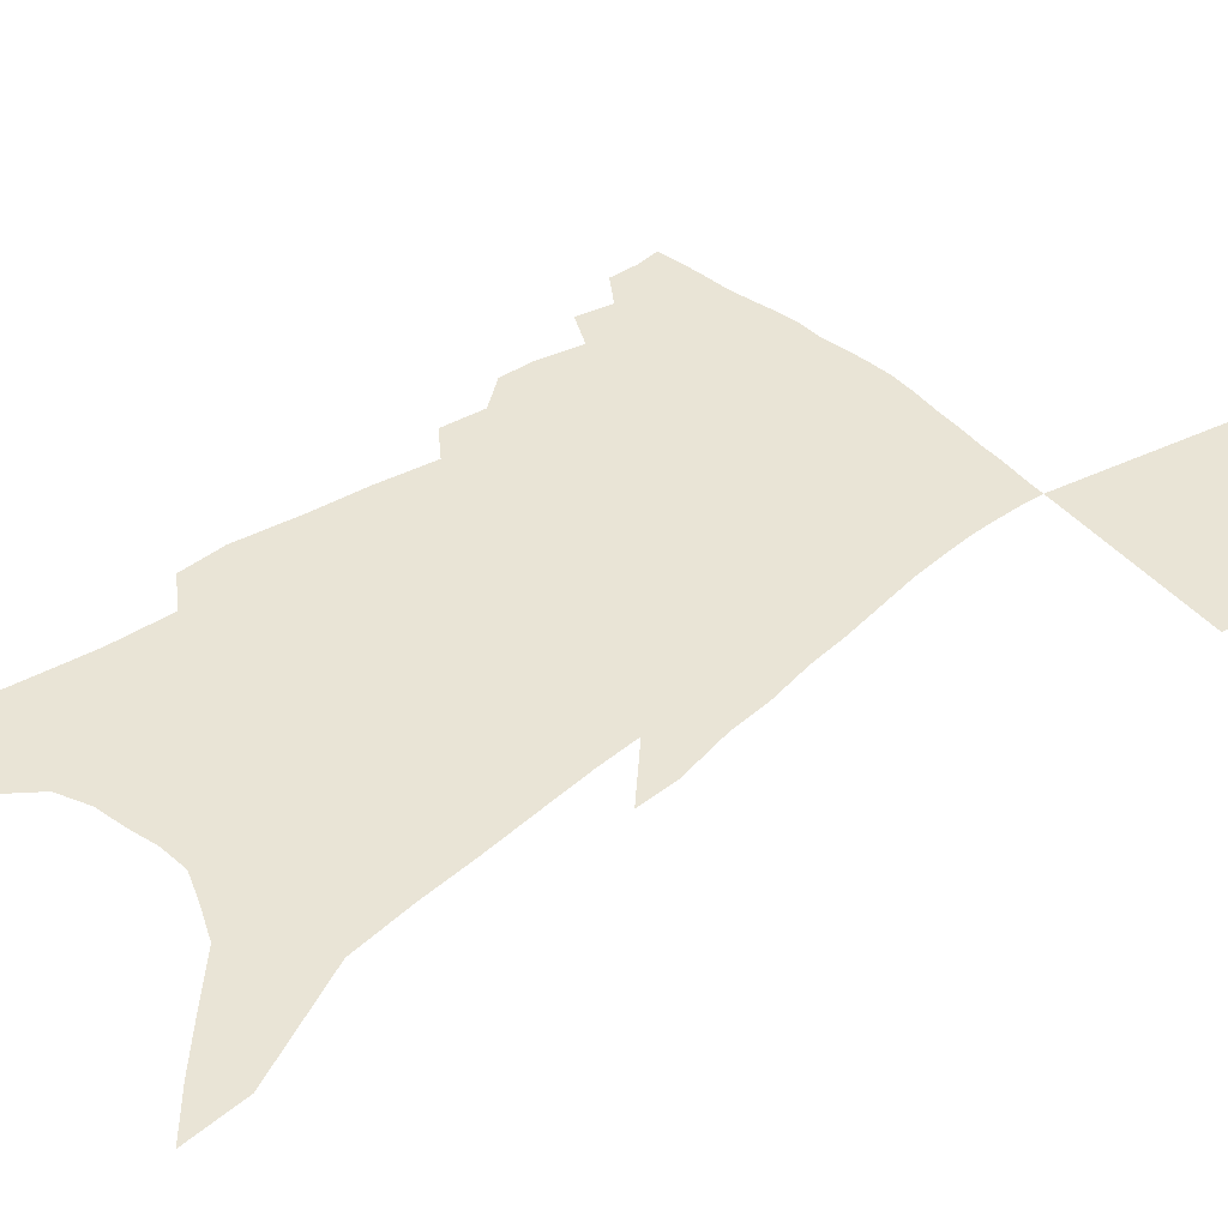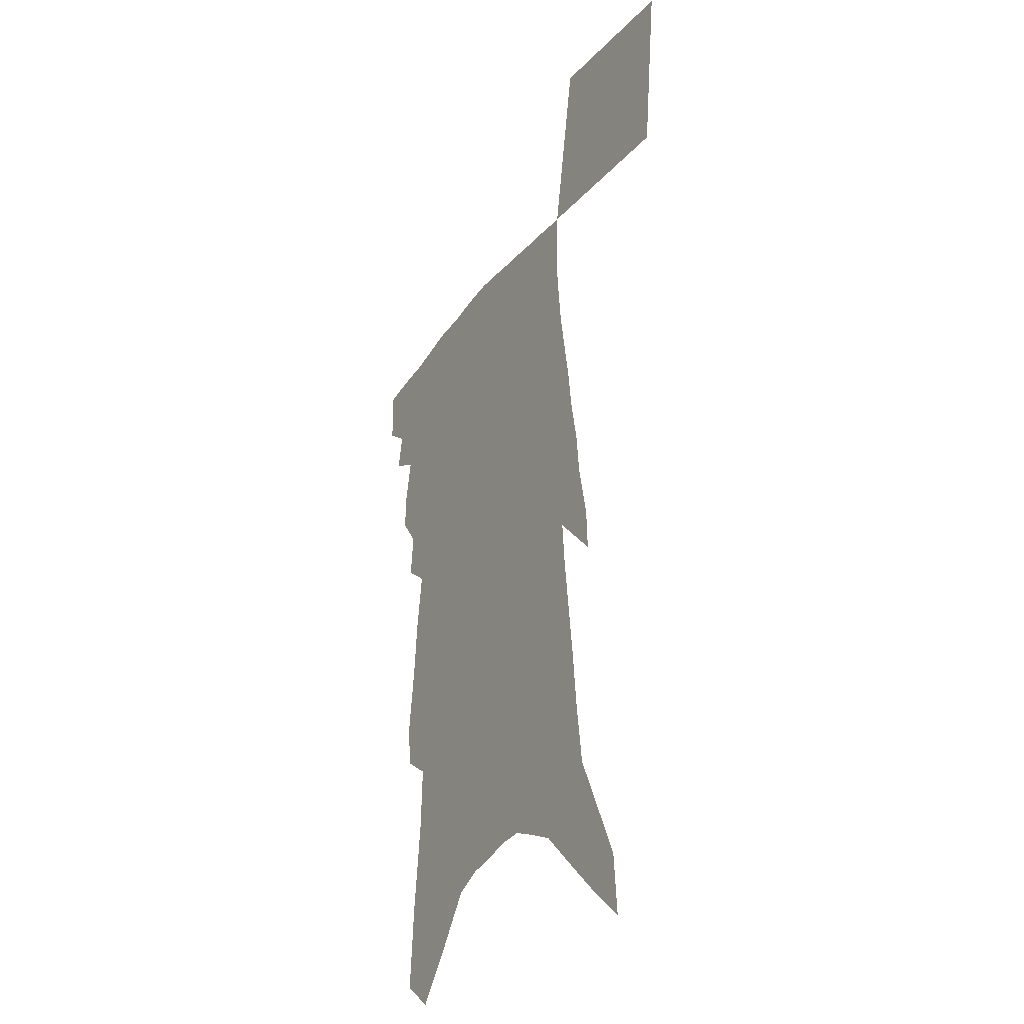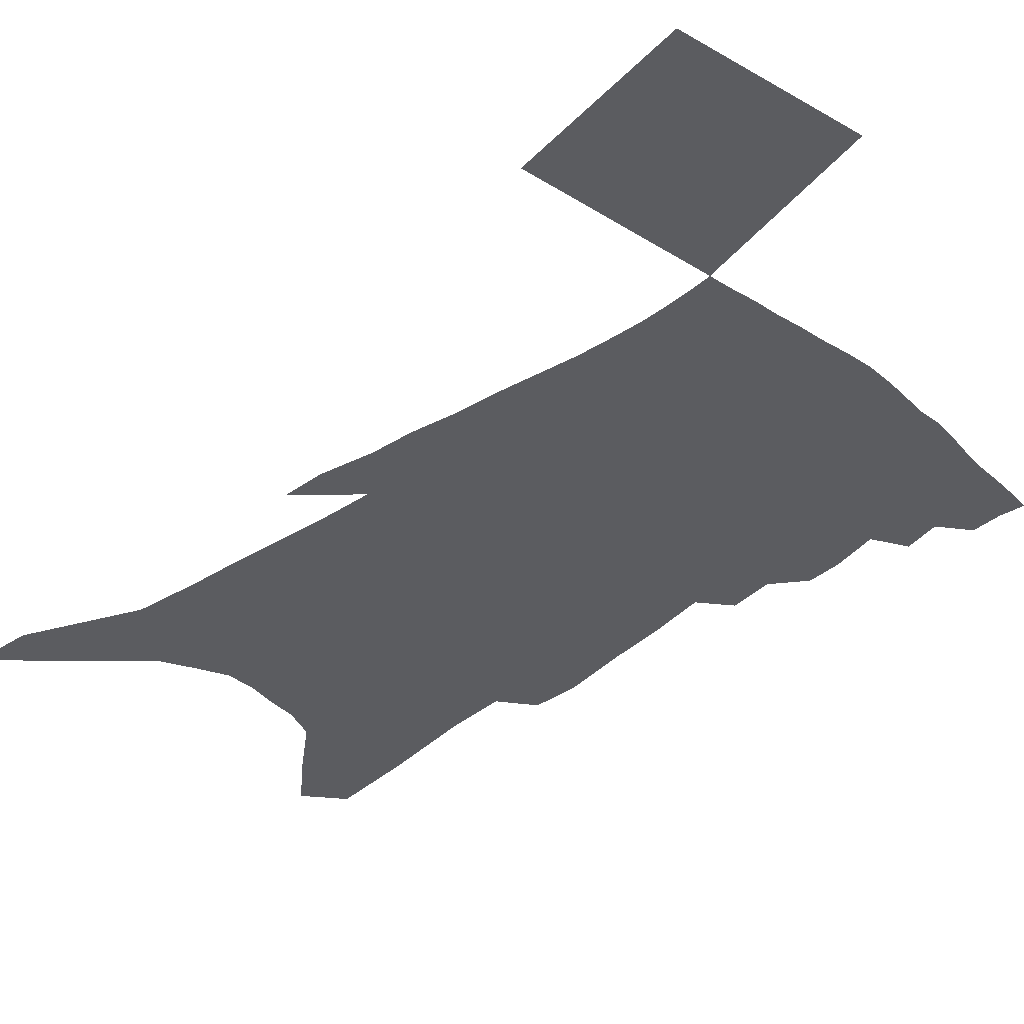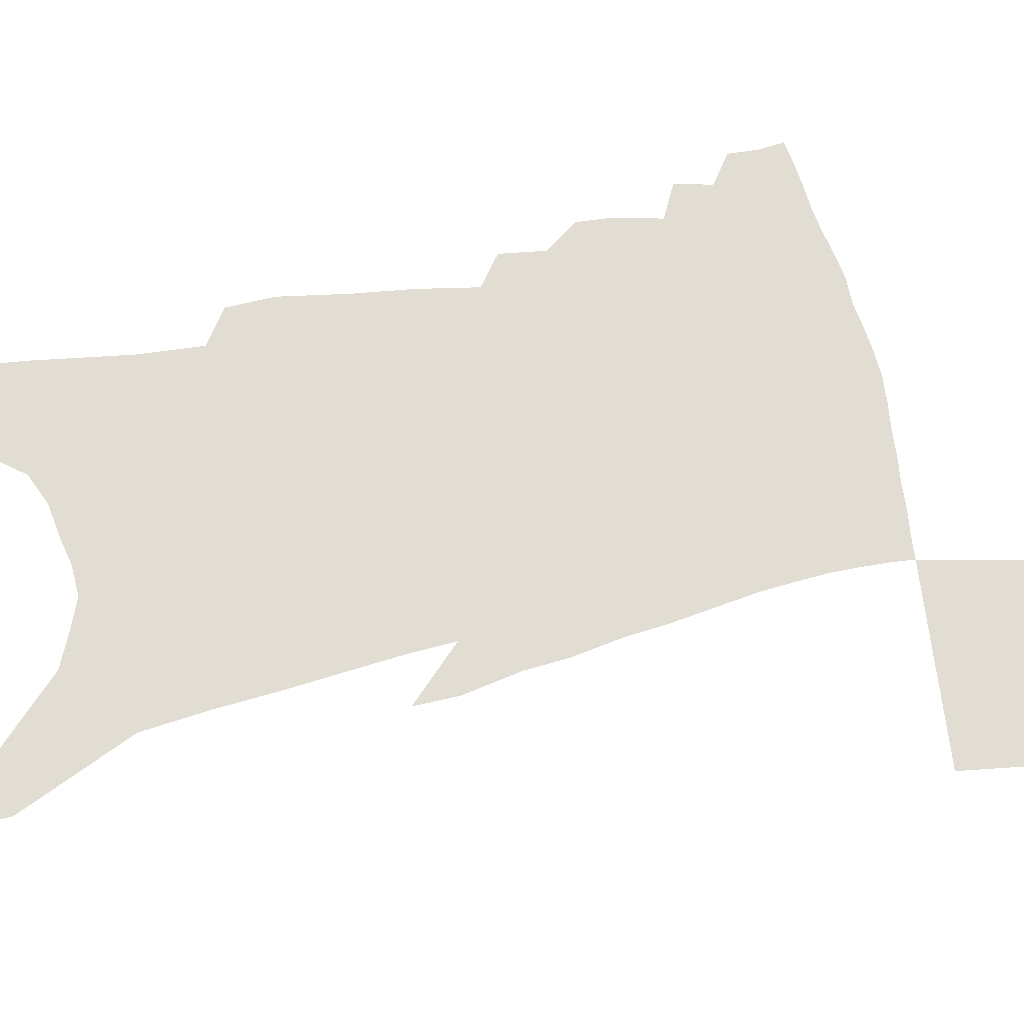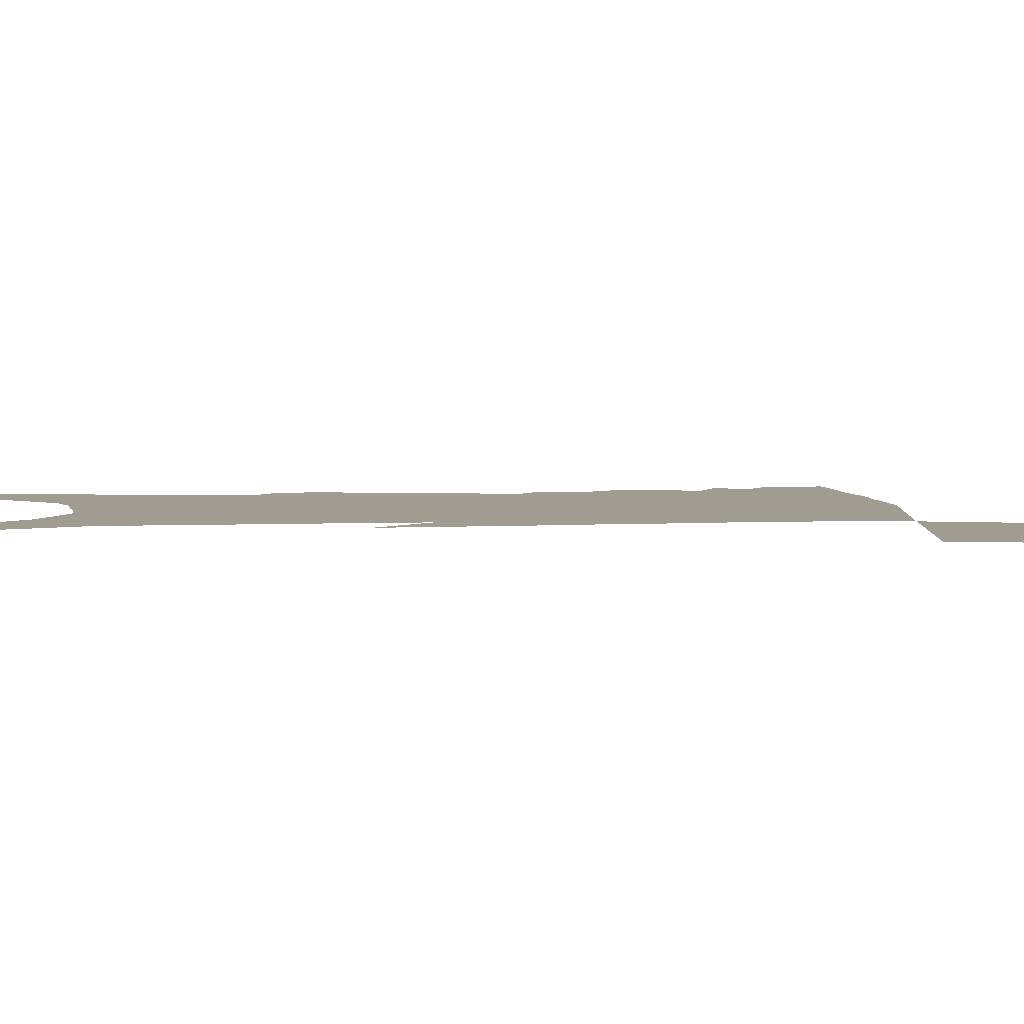
<metadata>
{"format":"obj","ext":"obj","renderer":"f3d","projection":"perspective","resolution":1024,"background":"white","views":[{"elev":42.6,"azim":50.0,"up":"+Z"},{"elev":-28.2,"azim":60.4,"up":"+Y"},{"elev":-35.3,"azim":136.6,"up":"+Z"},{"elev":68.1,"azim":79.7,"up":"+Z"},{"elev":4.5,"azim":88.9,"up":"+Z"}]}
</metadata>
<code>
v 500.9 373.1 0
v 501.2 382.6 0
v 500.1 390.6 0
v 508 354.9 0
v 510.4 366.7 0
v 509.8 375.3 0
v 509.1 383.6 0
v 507.8 392 0
v 515.5 323.5 0
v 515.9 334.7 0
v 519 349.8 0
v 519.3 359.6 0
v 519.3 368.6 0
v 518.1 376.7 0
v 517 384.8 0
v 515.7 393.1 0
v 521.8 299.1 0
v 523.3 313.5 0
v 525.5 328.2 0
v 526.6 340.3 0
v 528.2 352.7 0
v 528 361.6 0
v 527.3 369.8 0
v 526.3 377.8 0
v 525.3 385.8 0
v 524.1 393.9 0
v 524.8 216.9 0
v 524 232.2 0
v 527 254.4 0
v 528.7 272.5 0
v 531.7 292.1 0
v 532.7 306.1 0
v 535.8 323.4 0
v 536.2 334.2 0
v 536 343.9 0
v 536.4 354 0
v 536.1 362.7 0
v 535.3 370.8 0
v 534.3 378.9 0
v 533.2 387 0
v 532 395.4 0
v 529.4 129.4 0
v 531.6 157.7 0
v 535.3 189.1 0
v 536.1 209.7 0
v 538.1 232.2 0
v 538.2 248.9 0
v 539.7 267 0
v 541 283.8 0
v 541.9 298.2 0
v 542.4 311 0
v 544.4 325.9 0
v 544.4 335.9 0
v 544.8 346.4 0
v 544.5 355.1 0
v 544.2 363.8 0
v 543.3 371.8 0
v 542.4 379.9 0
v 541.3 388 0
v 539.9 397.2 0
v 542 120.4 0
v 543.6 148.9 0
v 545.4 176.4 0
v 546.7 200 0
v 547.4 219.9 0
v 549.6 244 0
v 549.8 259.8 0
v 549.8 273.9 0
v 549.8 286.9 0
v 550.8 301.7 0
v 552.1 316.3 0
v 552.5 327.6 0
v 552.8 338 0
v 553 347.9 0
v 552.8 356.4 0
v 552.6 364.9 0
v 551.6 372.8 0
v 550.5 381 0
v 549.3 389.6 0
v 547.8 398.7 0
v 554.8 136.6 0
v 556.5 166.1 0
v 558.1 192.7 0
v 557.6 209.8 0
v 557.6 227.3 0
v 559.2 250.5 0
v 559.1 265.1 0
v 559.7 280.6 0
v 559.2 291.9 0
v 559.7 305.5 0
v 560.5 318.9 0
v 560.8 329.7 0
v 561 340 0
v 561 349 0
v 560.9 357.8 0
v 560.4 365.7 0
v 559.7 373.6 0
v 559.1 381.6 0
v 557.9 389.9 0
v 556.4 398.9 0
v 567.5 153.9 0
v 568 179 0
v 567.5 196.8 0
v 567.1 214.4 0
v 567.7 235.8 0
v 567.7 251.6 0
v 567.8 268.4 0
v 567.9 282.1 0
v 567.8 295.4 0
v 568.2 308.9 0
v 568.6 321 0
v 568.4 330.1 0
v 568.9 341.1 0
v 569 350.4 0
v 568.8 358.5 0
v 568.1 366.3 0
v 567.9 374.3 0
v 567.2 382.3 0
v 566.1 390.7 0
v 564.4 400.3 0
v 577.7 158.7 0
v 577.6 183.8 0
v 577.1 203.1 0
v 576.2 216.8 0
v 576.5 237.9 0
v 576.3 253.8 0
v 576.1 268.4 0
v 576 282.6 0
v 575.9 294.8 0
v 576.1 308.2 0
v 576.3 321.4 0
v 576.7 332.9 0
v 576.5 341.5 0
v 576.5 350.7 0
v 576.6 359.2 0
v 576.3 367 0
v 576.1 375 0
v 575.5 382.8 0
v 574 391.8 0
v 572.4 401.3 0
v 587.5 160.5 0
v 587 185.6 0
v 586.3 204.5 0
v 585.8 224.7 0
v 585.3 240.2 0
v 585 258.1 0
v 584.6 270.9 0
v 584.6 286.6 0
v 584.4 298.5 0
v 584.2 310.5 0
v 584.2 323.1 0
v 584.2 333.6 0
v 584.3 342.8 0
v 584.3 352.1 0
v 584.2 359.5 0
v 584.5 368 0
v 584 375.6 0
v 583.5 383.2 0
v 582.1 392.5 0
v 580.5 402 0
v 597.3 163 0
v 596.4 185.1 0
v 595.5 204.6 0
v 595 221.5 0
v 594.1 238.6 0
v 593.5 255.9 0
v 592.9 272 0
v 592.8 284.1 0
v 592.3 300.1 0
v 592.1 310.9 0
v 591.8 323 0
v 591.8 332.2 0
v 591.8 343.1 0
v 591.8 351.6 0
v 592.1 360.7 0
v 592.1 368.5 0
v 591.9 376.1 0
v 591.2 384.2 0
v 590.2 392.8 0
v 589.1 401.7 0
v 607 163.8 0
v 606.3 181.3 0
v 604.8 203 0
v 603.9 221.1 0
v 602.8 239.2 0
v 601.9 256.5 0
v 601.5 270 0
v 600.8 284.6 0
v 600.5 297.6 0
v 599.9 310.4 0
v 599.6 322 0
v 599.4 334.2 0
v 599.3 342.9 0
v 599.4 351.4 0
v 599.5 360.7 0
v 599.6 368.7 0
v 599.6 376.3 0
v 599.8 384 0
v 599.2 392.1 0
v 598.1 400.8 0
v 617.3 160 0
v 616 179.8 0
v 615.3 196.5 0
v 613.5 217.4 0
v 611.4 240 0
v 610.3 256 0
v 610 268.9 0
v 608.8 284.6 0
v 609.1 294.7 0
v 608.2 307.9 0
v 607.7 319.6 0
v 606.8 333.7 0
v 606.7 343.3 0
v 606.9 351.4 0
v 607 360.1 0
v 607.1 368.3 0
v 607.4 376.2 0
v 607.8 384 0
v 607.3 391.8 0
v 606.5 400.5 0
v 627.8 155.6 0
v 626.7 174.4 0
v 624.5 196.7 0
v 623.4 213.7 0
v 621.4 233.6 0
v 620 250.8 0
v 619.7 263.9 0
v 618 280.1 0
v 617.2 293.6 0
v 616.4 306.4 0
v 615.7 318.6 0
v 615.5 329.5 0
v 614.4 341.6 0
v 614.6 350.3 0
v 614.6 359.4 0
v 614.6 368.7 0
v 614.9 376 0
v 615.2 384 0
v 615.3 391.4 0
v 614.9 399.7 0
v 641.3 142.8 0
v 638.7 165.7 0
v 636 188 0
v 634.3 206.8 0
v 631.3 228.9 0
v 630.2 244.7 0
v 629.1 259.8 0
v 627.5 275.6 0
v 626.1 290.1 0
v 625.7 302.1 0
v 624 316.1 0
v 623.9 326.7 0
v 622.7 338.9 0
v 622.5 348.8 0
v 622.4 358 0
v 622.1 367.7 0
v 622.4 376 0
v 622.6 383.7 0
v 622.9 391.2 0
v 622.7 399.5 0
v 655.2 130.1 0
v 652.2 153.6 0
v 649.7 175 0
v 646.8 196.6 0
v 644.9 215.6 0
v 642.6 234.3 0
v 640.5 251.6 0
v 639.3 266.6 0
v 638.1 280.9 0
v 636.1 295.8 0
v 634.2 310 0
v 633.1 322.5 0
v 633.4 332.7 0
v 631 346.3 0
v 630.2 356.9 0
v 629.3 367.3 0
v 630 375.2 0
v 630 383.5 0
v 630.3 391 0
v 630.7 398.7 0
v 668.9 118.4 0
v 667.3 138.8 0
v 655.8 250.7 0
v 655.1 264.7 0
v 651.1 282.8 0
v 649.6 296.8 0
v 646.5 312.4 0
v 644.8 325.4 0
v 642.4 339.1 0
v 640.1 352.1 0
v 638.9 363.2 0
v 637.9 373.8 0
v 637.8 382.5 0
v 637.9 390.6 0
v 638.4 398.3 0
v 649.5 458.5 0
v 700.8 394.4 0
v 707.3 452.6 0
f 5 6 1
f 1 6 2
f 6 7 2
f 2 7 3
f 7 8 3
f 11 12 4
f 4 12 5
f 12 13 5
f 5 13 6
f 13 14 6
f 6 14 7
f 14 15 7
f 7 15 8
f 15 16 8
f 18 19 9
f 9 19 10
f 19 20 10
f 10 20 11
f 20 21 11
f 11 21 12
f 21 22 12
f 12 22 13
f 22 23 13
f 13 23 14
f 23 24 14
f 14 24 15
f 24 25 15
f 15 25 16
f 25 26 16
f 31 32 17
f 17 32 18
f 32 33 18
f 18 33 19
f 33 34 19
f 19 34 20
f 34 35 20
f 20 35 21
f 35 36 21
f 21 36 22
f 36 37 22
f 22 37 23
f 37 38 23
f 23 38 24
f 38 39 24
f 24 39 25
f 39 40 25
f 25 40 26
f 40 41 26
f 45 46 27
f 27 46 28
f 46 47 28
f 28 47 29
f 47 48 29
f 29 48 30
f 48 49 30
f 30 49 31
f 49 50 31
f 31 50 32
f 50 51 32
f 32 51 33
f 51 52 33
f 33 52 34
f 52 53 34
f 34 53 35
f 53 54 35
f 35 54 36
f 54 55 36
f 36 55 37
f 55 56 37
f 37 56 38
f 56 57 38
f 38 57 39
f 57 58 39
f 39 58 40
f 58 59 40
f 40 59 41
f 59 60 41
f 61 62 42
f 42 62 43
f 62 63 43
f 43 63 44
f 63 64 44
f 44 64 45
f 64 65 45
f 45 65 46
f 65 66 46
f 46 66 47
f 66 67 47
f 47 67 48
f 67 68 48
f 48 68 49
f 68 69 49
f 49 69 50
f 69 70 50
f 50 70 51
f 70 71 51
f 51 71 52
f 71 72 52
f 52 72 53
f 72 73 53
f 53 73 54
f 73 74 54
f 54 74 55
f 74 75 55
f 55 75 56
f 75 76 56
f 56 76 57
f 76 77 57
f 57 77 58
f 77 78 58
f 58 78 59
f 78 79 59
f 59 79 60
f 79 80 60
f 61 81 62
f 81 82 62
f 62 82 63
f 82 83 63
f 63 83 64
f 83 84 64
f 64 84 65
f 84 85 65
f 65 85 66
f 85 86 66
f 66 86 67
f 86 87 67
f 67 87 68
f 87 88 68
f 68 88 69
f 88 89 69
f 69 89 70
f 89 90 70
f 70 90 71
f 90 91 71
f 71 91 72
f 91 92 72
f 72 92 73
f 92 93 73
f 73 93 74
f 93 94 74
f 74 94 75
f 94 95 75
f 75 95 76
f 95 96 76
f 76 96 77
f 96 97 77
f 77 97 78
f 97 98 78
f 78 98 79
f 98 99 79
f 79 99 80
f 99 100 80
f 81 101 82
f 101 102 82
f 82 102 83
f 102 103 83
f 83 103 84
f 103 104 84
f 84 104 85
f 104 105 85
f 85 105 86
f 105 106 86
f 86 106 87
f 106 107 87
f 87 107 88
f 107 108 88
f 88 108 89
f 108 109 89
f 89 109 90
f 109 110 90
f 90 110 91
f 110 111 91
f 91 111 92
f 111 112 92
f 92 112 93
f 112 113 93
f 93 113 94
f 113 114 94
f 94 114 95
f 114 115 95
f 95 115 96
f 115 116 96
f 96 116 97
f 116 117 97
f 97 117 98
f 117 118 98
f 98 118 99
f 118 119 99
f 99 119 100
f 119 120 100
f 101 121 102
f 121 122 102
f 102 122 103
f 122 123 103
f 103 123 104
f 123 124 104
f 104 124 105
f 124 125 105
f 105 125 106
f 125 126 106
f 106 126 107
f 126 127 107
f 107 127 108
f 127 128 108
f 108 128 109
f 128 129 109
f 109 129 110
f 129 130 110
f 110 130 111
f 130 131 111
f 111 131 112
f 131 132 112
f 112 132 113
f 132 133 113
f 113 133 114
f 133 134 114
f 114 134 115
f 134 135 115
f 115 135 116
f 135 136 116
f 116 136 117
f 136 137 117
f 117 137 118
f 137 138 118
f 118 138 119
f 138 139 119
f 119 139 120
f 139 140 120
f 121 141 122
f 141 142 122
f 122 142 123
f 142 143 123
f 123 143 124
f 143 144 124
f 124 144 125
f 144 145 125
f 125 145 126
f 145 146 126
f 126 146 127
f 146 147 127
f 127 147 128
f 147 148 128
f 128 148 129
f 148 149 129
f 129 149 130
f 149 150 130
f 130 150 131
f 150 151 131
f 131 151 132
f 151 152 132
f 132 152 133
f 152 153 133
f 133 153 134
f 153 154 134
f 134 154 135
f 154 155 135
f 135 155 136
f 155 156 136
f 136 156 137
f 156 157 137
f 137 157 138
f 157 158 138
f 138 158 139
f 158 159 139
f 139 159 140
f 159 160 140
f 141 161 142
f 161 162 142
f 142 162 143
f 162 163 143
f 143 163 144
f 163 164 144
f 144 164 145
f 164 165 145
f 145 165 146
f 165 166 146
f 146 166 147
f 166 167 147
f 147 167 148
f 167 168 148
f 148 168 149
f 168 169 149
f 149 169 150
f 169 170 150
f 150 170 151
f 170 171 151
f 151 171 152
f 171 172 152
f 152 172 153
f 172 173 153
f 153 173 154
f 173 174 154
f 154 174 155
f 174 175 155
f 155 175 156
f 175 176 156
f 156 176 157
f 176 177 157
f 157 177 158
f 177 178 158
f 158 178 159
f 178 179 159
f 159 179 160
f 179 180 160
f 161 181 162
f 181 182 162
f 162 182 163
f 182 183 163
f 163 183 164
f 183 184 164
f 164 184 165
f 184 185 165
f 165 185 166
f 185 186 166
f 166 186 167
f 186 187 167
f 167 187 168
f 187 188 168
f 168 188 169
f 188 189 169
f 169 189 170
f 189 190 170
f 170 190 171
f 190 191 171
f 171 191 172
f 191 192 172
f 172 192 173
f 192 193 173
f 173 193 174
f 193 194 174
f 174 194 175
f 194 195 175
f 175 195 176
f 195 196 176
f 176 196 177
f 196 197 177
f 177 197 178
f 197 198 178
f 178 198 179
f 198 199 179
f 179 199 180
f 199 200 180
f 181 201 182
f 201 202 182
f 182 202 183
f 202 203 183
f 183 203 184
f 203 204 184
f 184 204 185
f 204 205 185
f 185 205 186
f 205 206 186
f 186 206 187
f 206 207 187
f 187 207 188
f 207 208 188
f 188 208 189
f 208 209 189
f 189 209 190
f 209 210 190
f 190 210 191
f 210 211 191
f 191 211 192
f 211 212 192
f 192 212 193
f 212 213 193
f 193 213 194
f 213 214 194
f 194 214 195
f 214 215 195
f 195 215 196
f 215 216 196
f 196 216 197
f 216 217 197
f 197 217 198
f 217 218 198
f 198 218 199
f 218 219 199
f 199 219 200
f 219 220 200
f 201 221 202
f 221 222 202
f 202 222 203
f 222 223 203
f 203 223 204
f 223 224 204
f 204 224 205
f 224 225 205
f 205 225 206
f 225 226 206
f 206 226 207
f 226 227 207
f 207 227 208
f 227 228 208
f 208 228 209
f 228 229 209
f 209 229 210
f 229 230 210
f 210 230 211
f 230 231 211
f 211 231 212
f 231 232 212
f 212 232 213
f 232 233 213
f 213 233 214
f 233 234 214
f 214 234 215
f 234 235 215
f 215 235 216
f 235 236 216
f 216 236 217
f 236 237 217
f 217 237 218
f 237 238 218
f 218 238 219
f 238 239 219
f 219 239 220
f 239 240 220
f 221 241 222
f 241 242 222
f 222 242 223
f 242 243 223
f 223 243 224
f 243 244 224
f 224 244 225
f 244 245 225
f 225 245 226
f 245 246 226
f 226 246 227
f 246 247 227
f 227 247 228
f 247 248 228
f 228 248 229
f 248 249 229
f 229 249 230
f 249 250 230
f 230 250 231
f 250 251 231
f 231 251 232
f 251 252 232
f 232 252 233
f 252 253 233
f 233 253 234
f 253 254 234
f 234 254 235
f 254 255 235
f 235 255 236
f 255 256 236
f 236 256 237
f 256 257 237
f 237 257 238
f 257 258 238
f 238 258 239
f 258 259 239
f 239 259 240
f 259 260 240
f 241 261 242
f 261 262 242
f 242 262 243
f 262 263 243
f 243 263 244
f 263 264 244
f 244 264 245
f 264 265 245
f 245 265 246
f 265 266 246
f 246 266 247
f 266 267 247
f 247 267 248
f 267 268 248
f 248 268 249
f 268 269 249
f 249 269 250
f 269 270 250
f 250 270 251
f 270 271 251
f 251 271 252
f 271 272 252
f 252 272 253
f 272 273 253
f 253 273 254
f 273 274 254
f 254 274 255
f 274 275 255
f 255 275 256
f 275 276 256
f 256 276 257
f 276 277 257
f 257 277 258
f 277 278 258
f 258 278 259
f 278 279 259
f 259 279 260
f 279 280 260
f 261 281 262
f 281 282 262
f 262 282 263
f 268 283 269
f 283 284 269
f 269 284 270
f 284 285 270
f 270 285 271
f 285 286 271
f 271 286 272
f 286 287 272
f 272 287 273
f 287 288 273
f 273 288 274
f 288 289 274
f 274 289 275
f 289 290 275
f 275 290 276
f 290 291 276
f 276 291 277
f 291 292 277
f 277 292 278
f 292 293 278
f 278 293 279
f 293 294 279
f 279 294 280
f 294 295 280
f 295 297 296
f 297 298 296

</code>
